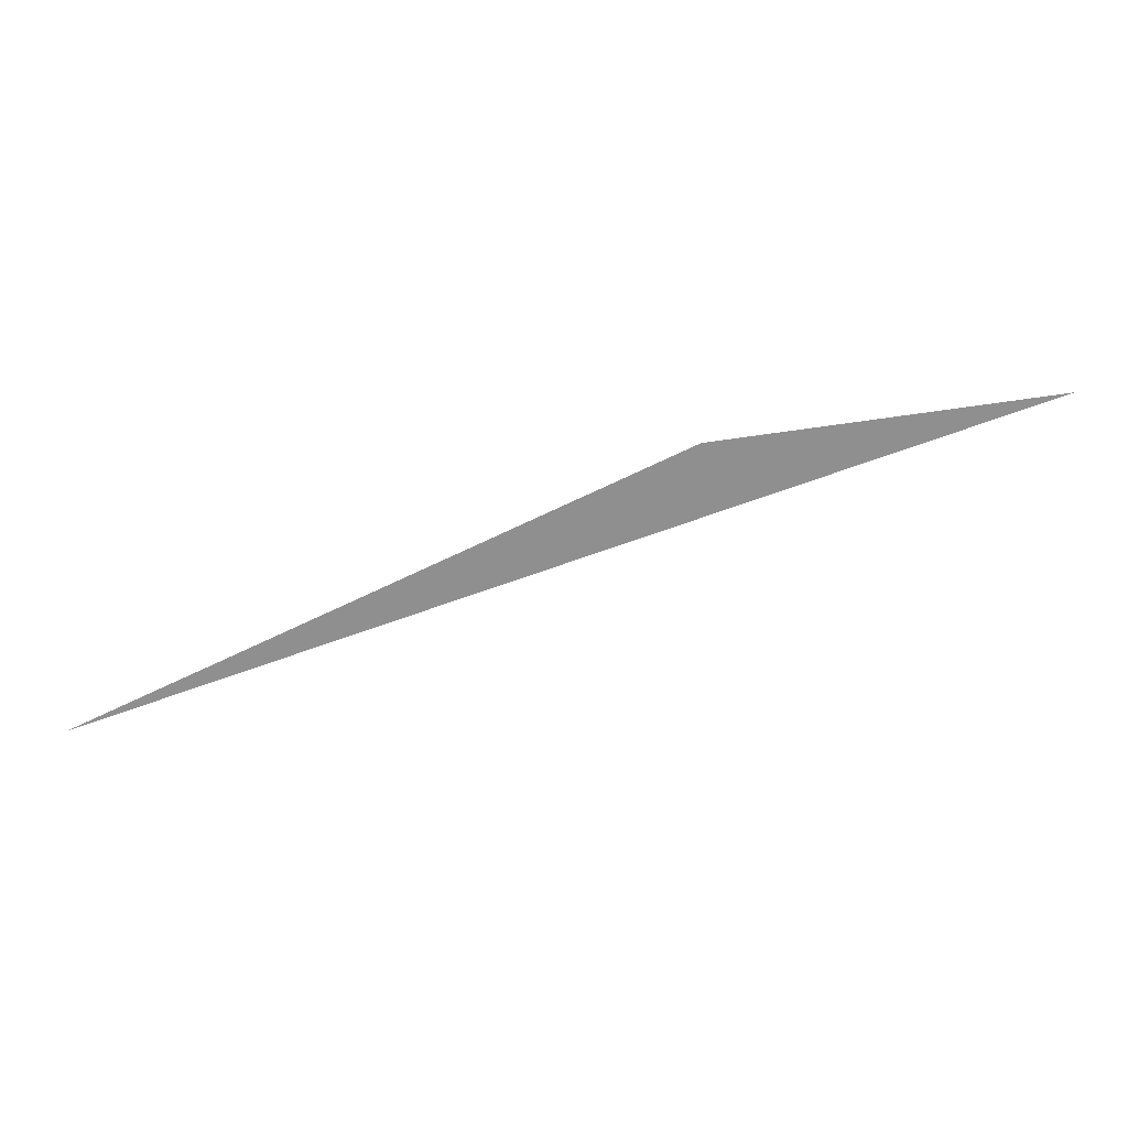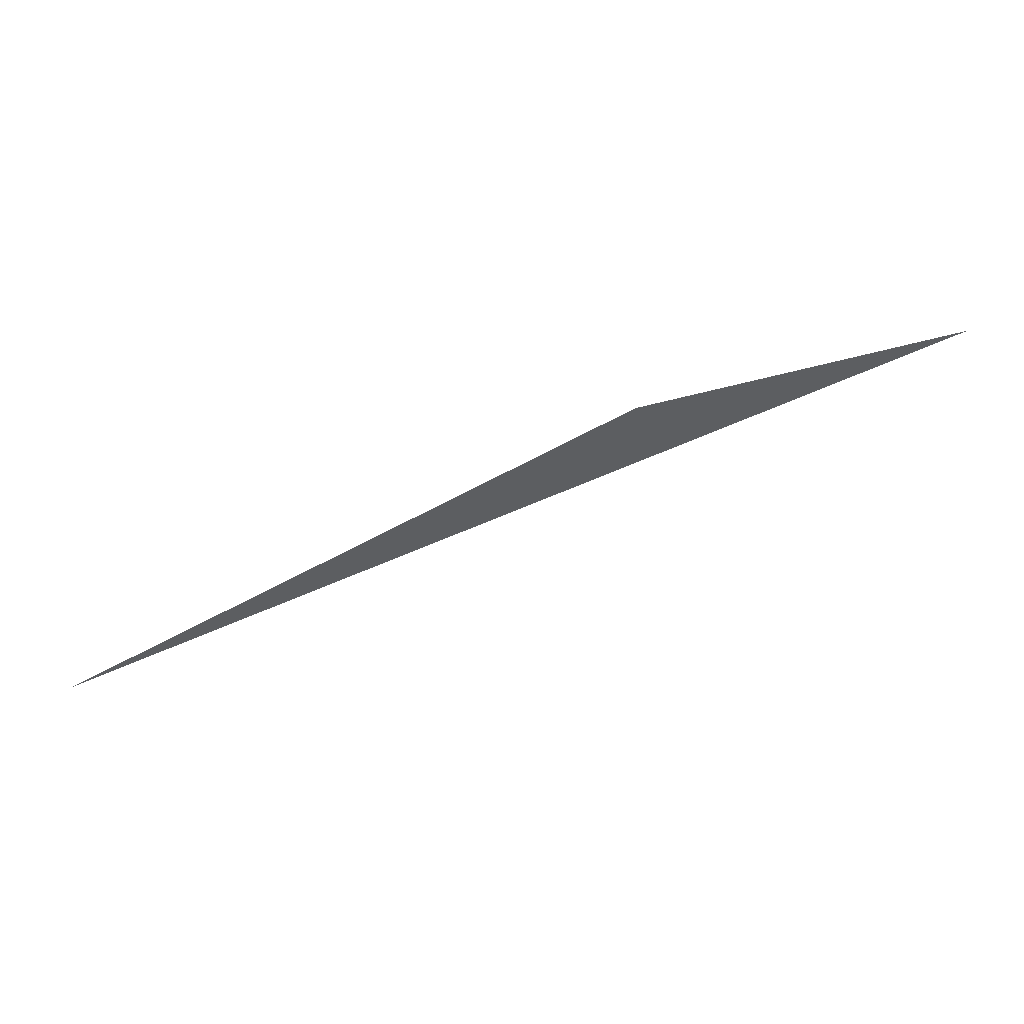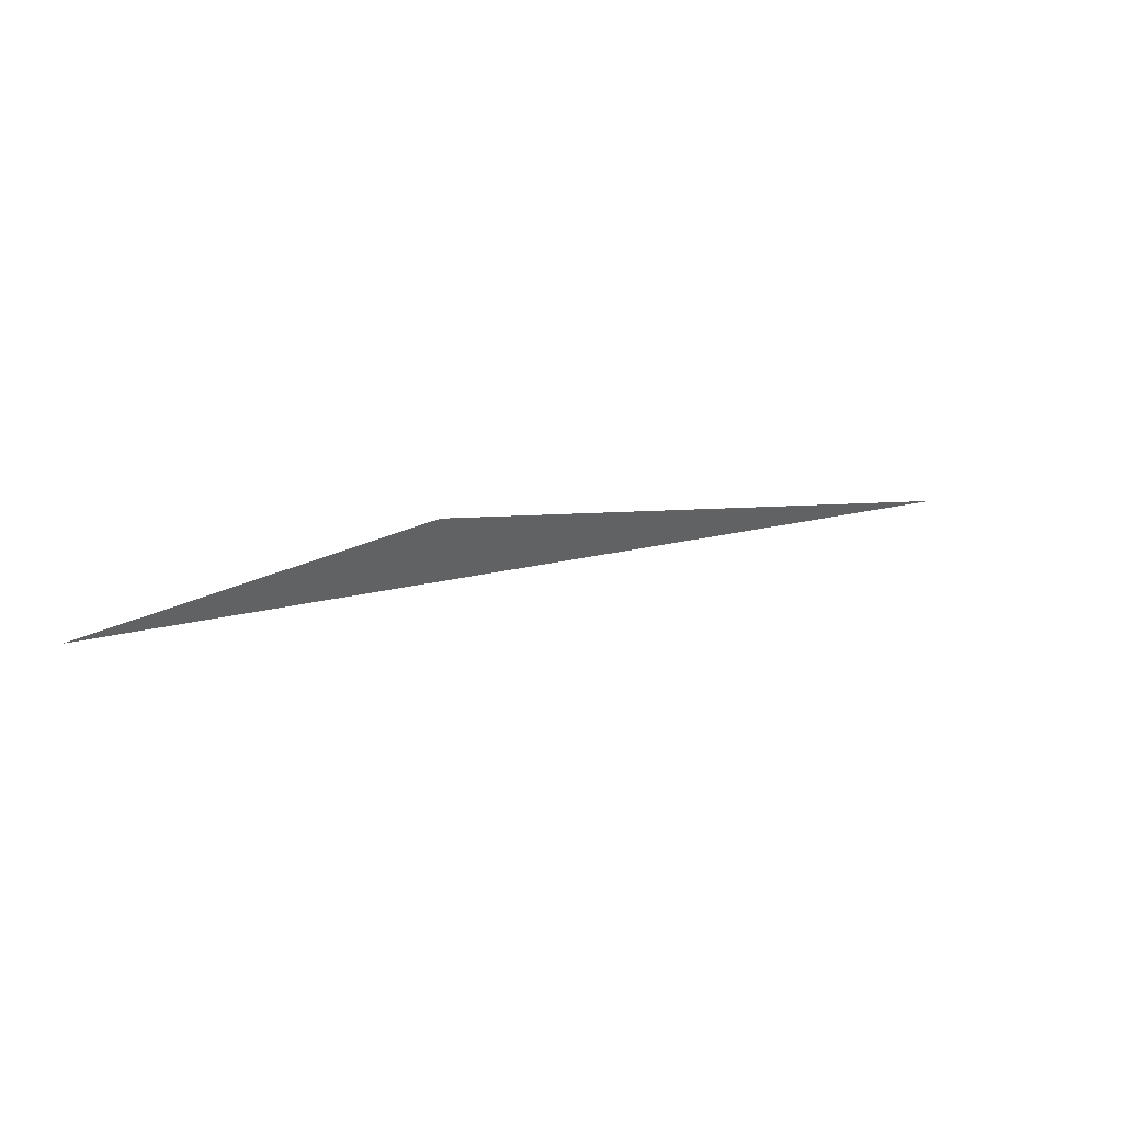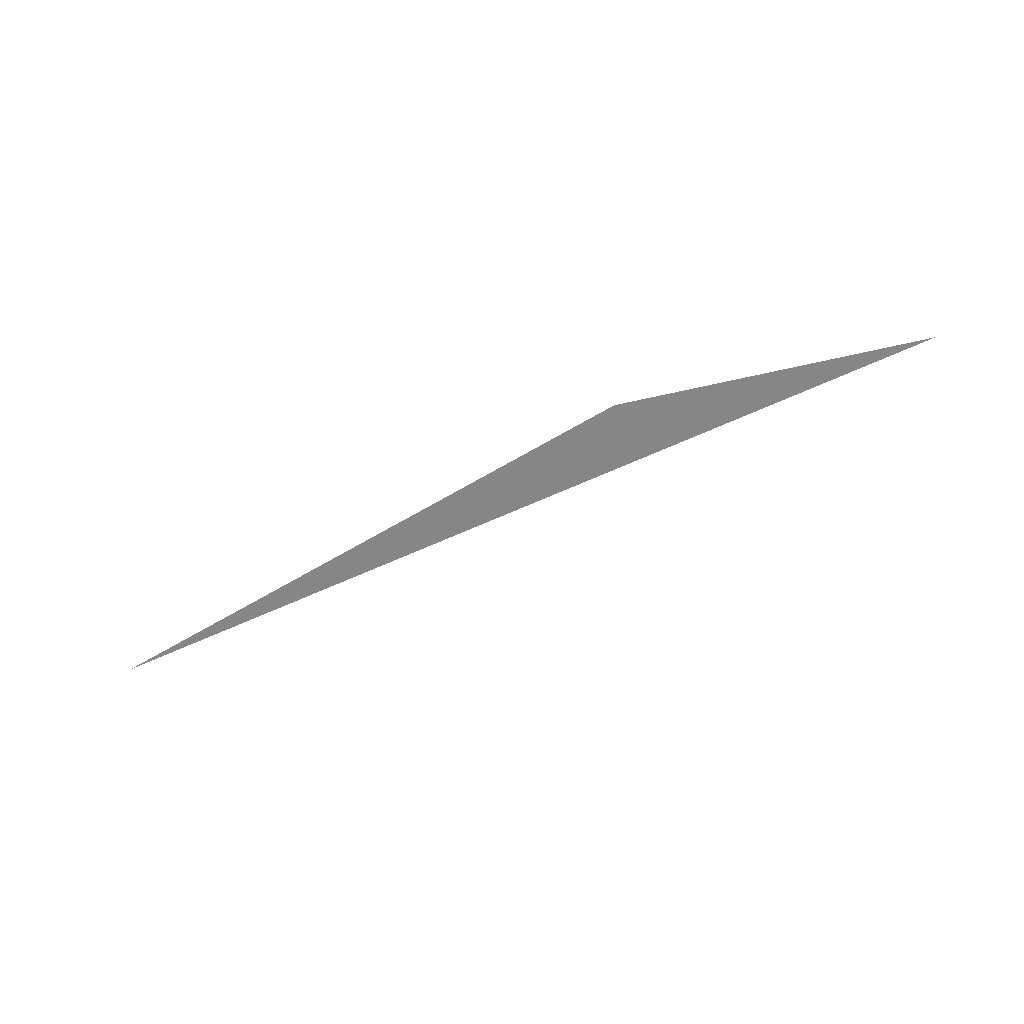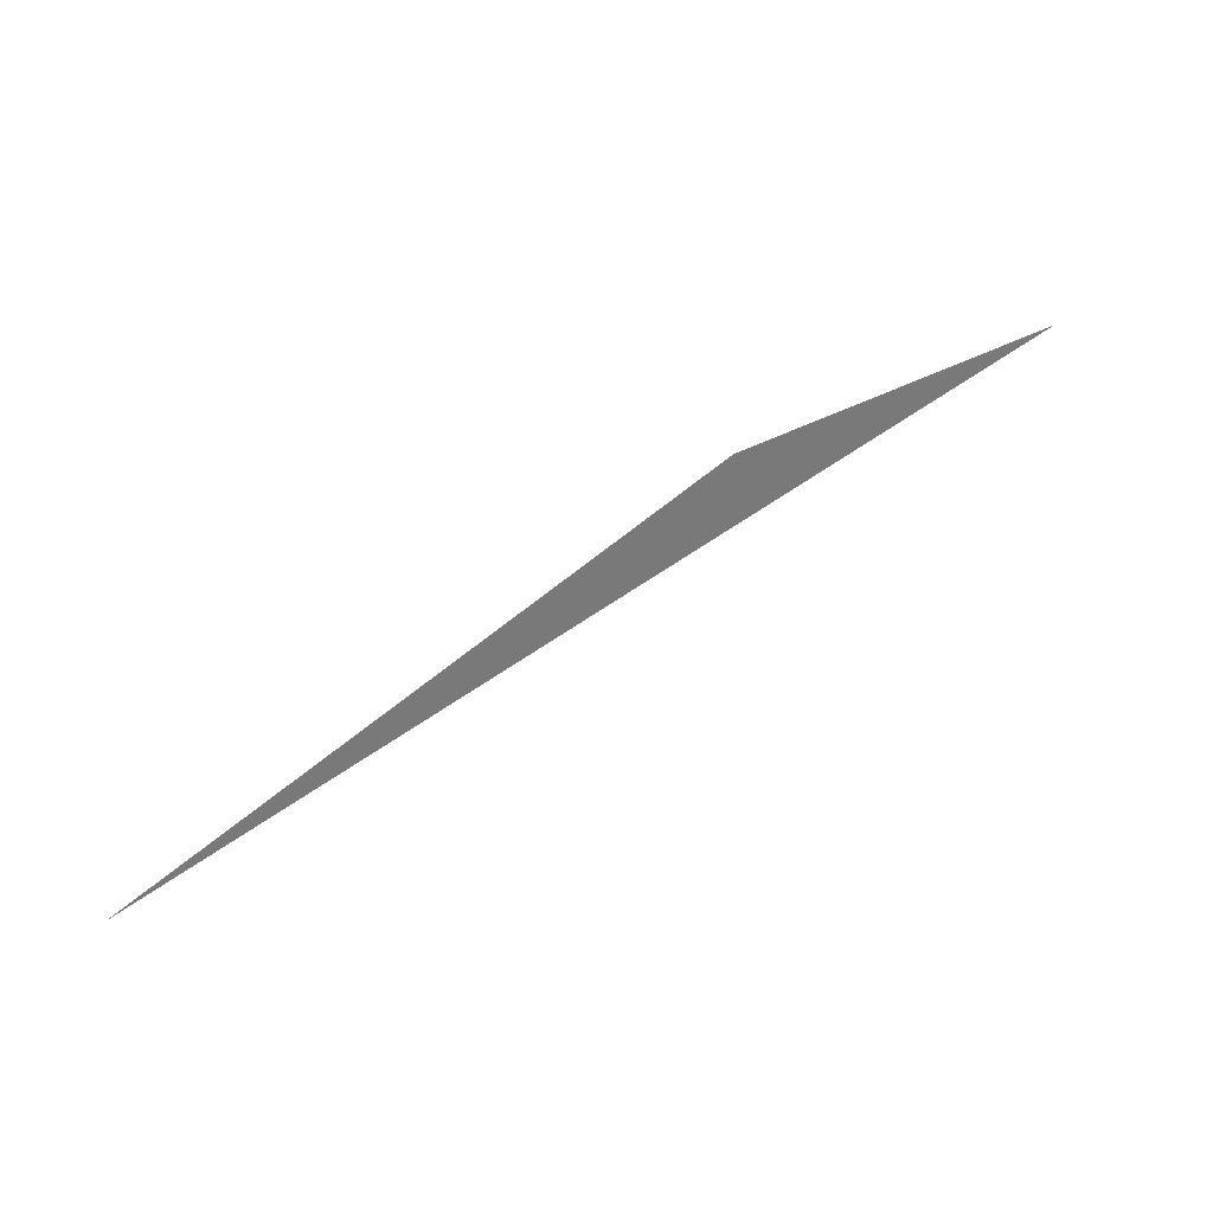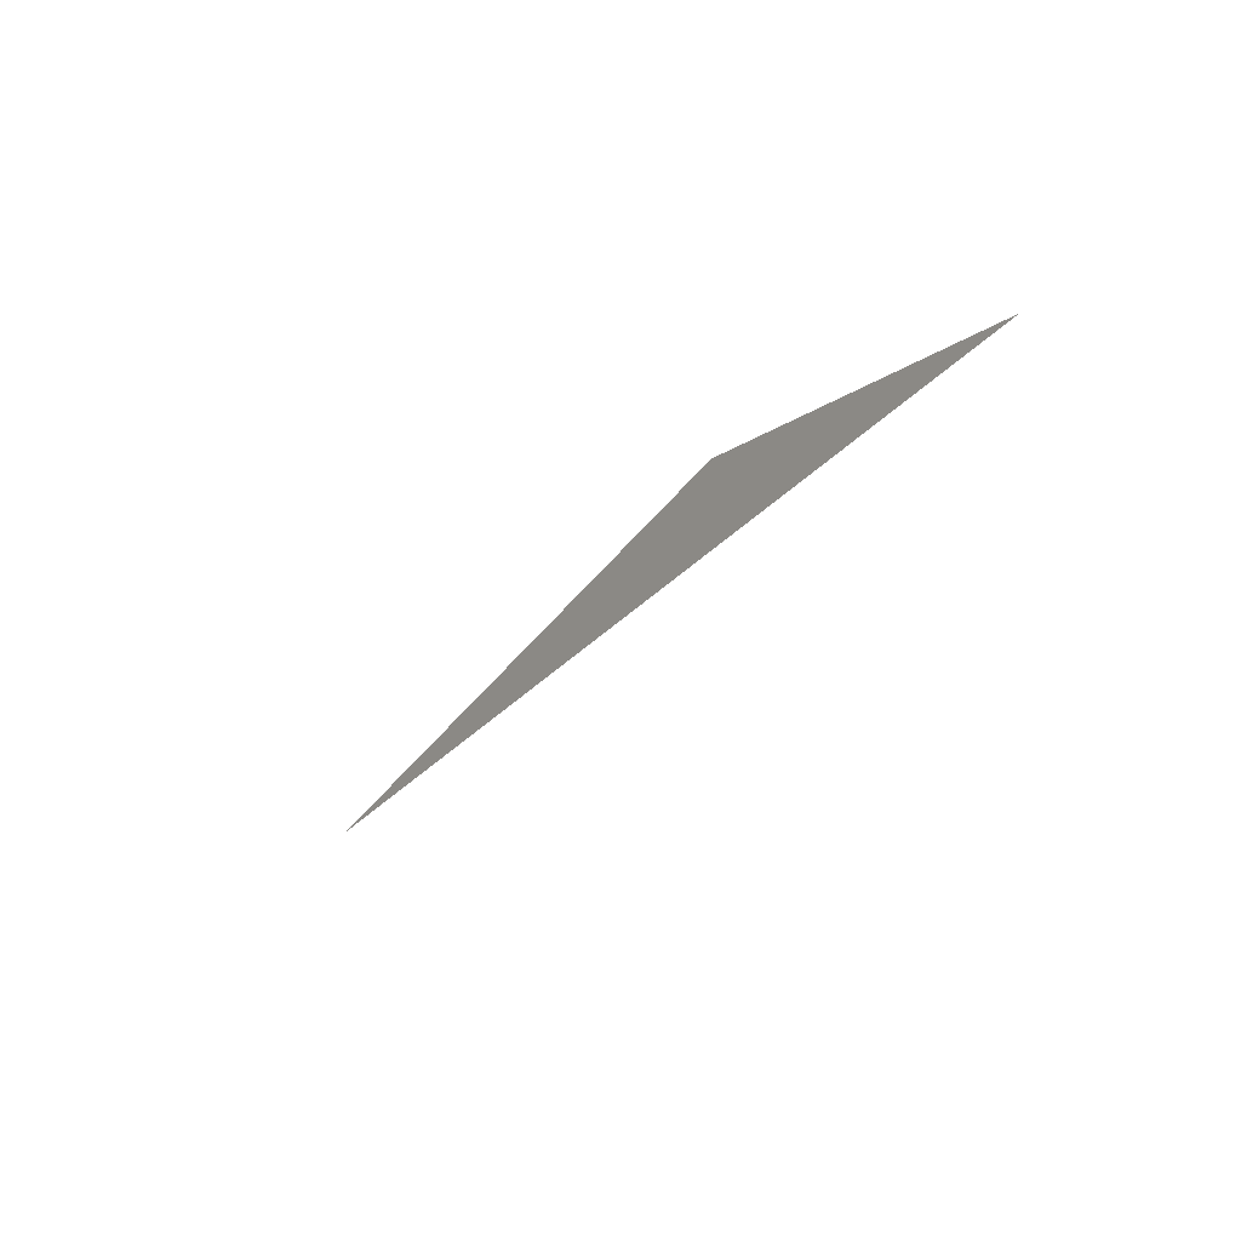
<metadata>
{"format":"obj","ext":"obj","renderer":"f3d","projection":"perspective","resolution":1024,"background":"white","views":[{"elev":25.0,"azim":-5.6,"up":"+Z"},{"elev":43.9,"azim":-12.9,"up":"+Z"},{"elev":43.3,"azim":147.0,"up":"+Z"},{"elev":-62.1,"azim":7.1,"up":"+Y"},{"elev":34.1,"azim":-29.7,"up":"+Z"},{"elev":-9.2,"azim":54.3,"up":"+Z"}]}
</metadata>
<code>
o mesh85/mesh85-geometry#mesh85-geometry
v 0.02981 0.6882 0.4827
v 0.02079 0.6882 0.4798
v 0.0265 0.6882 0.4823
f 1 2 3
f 3 2 1

</code>
